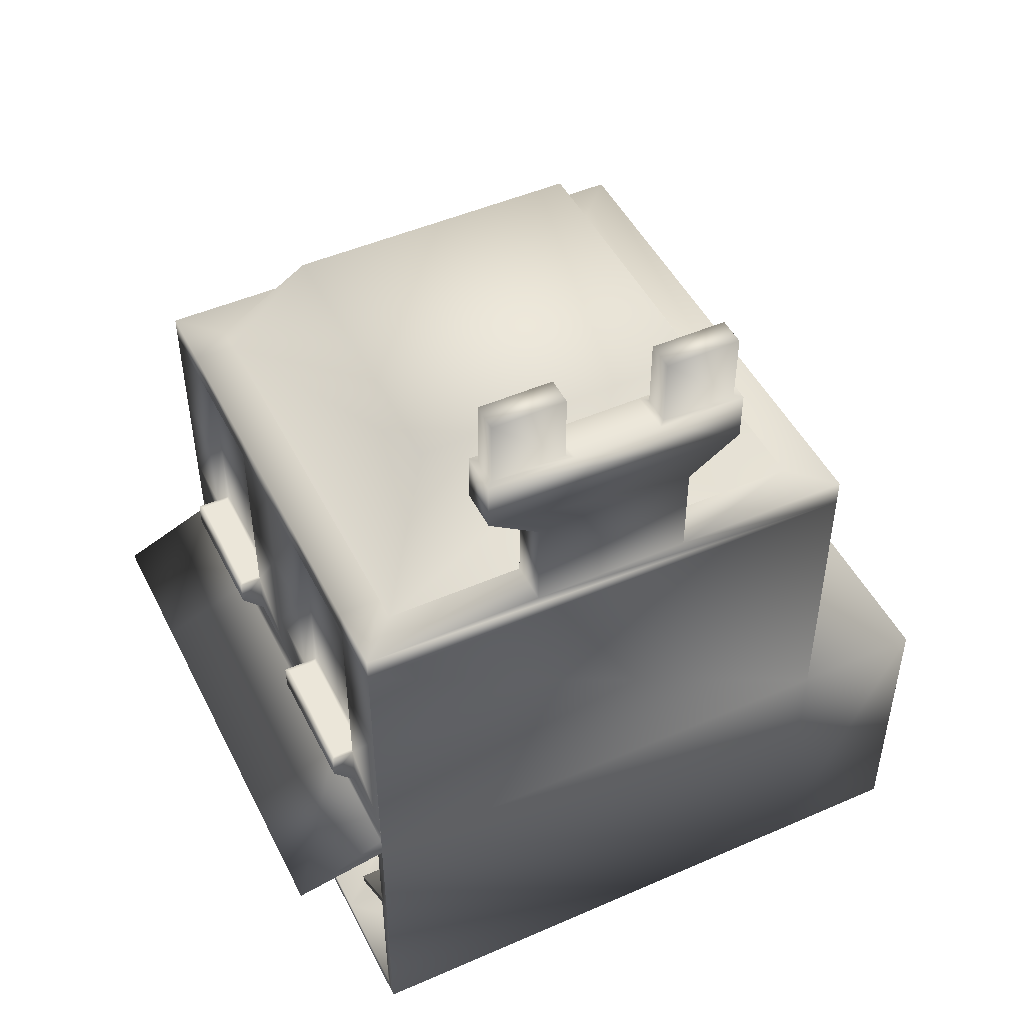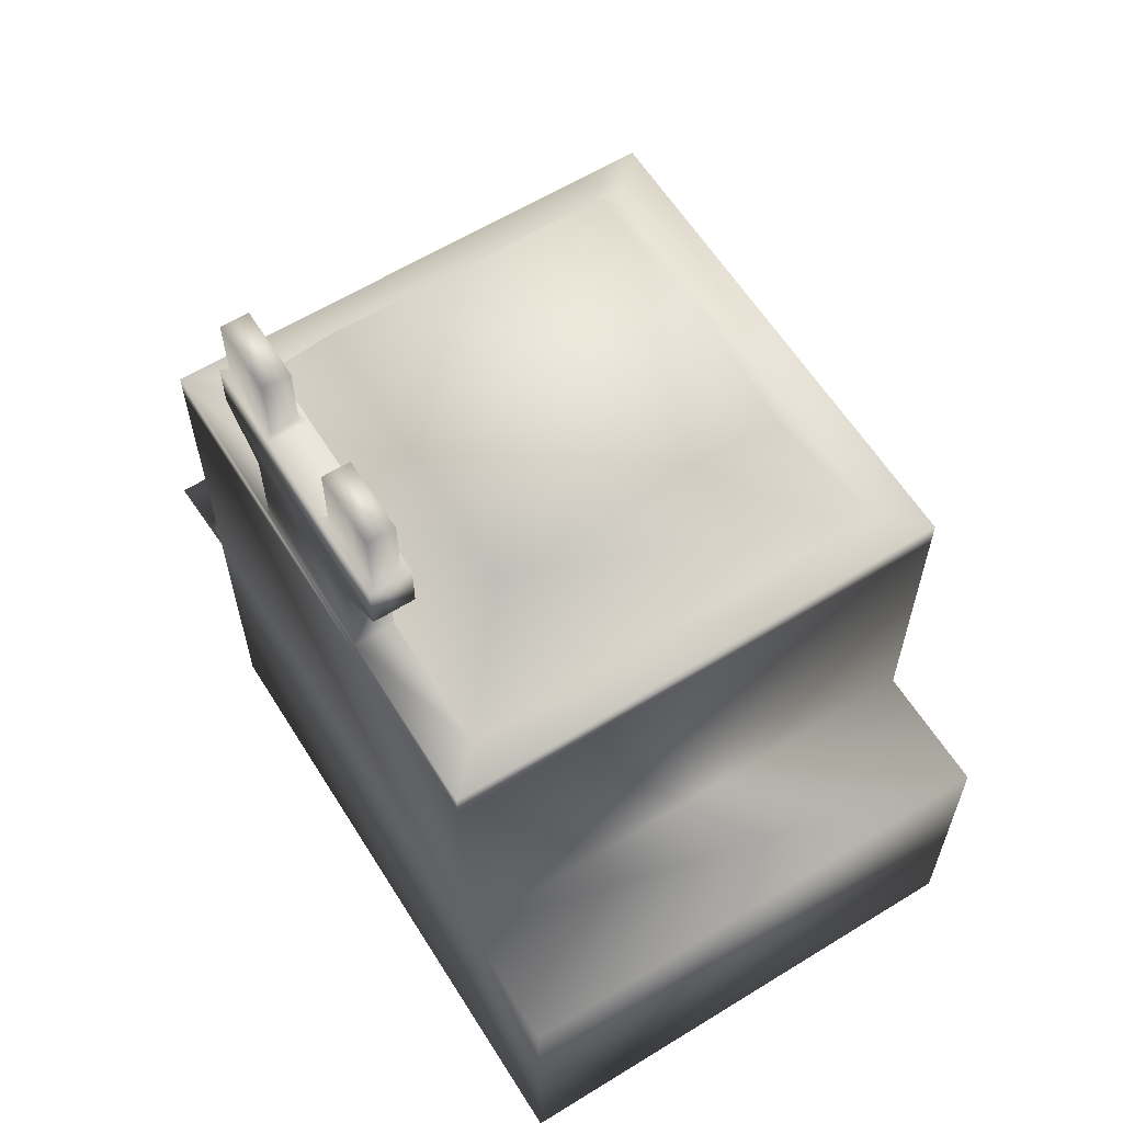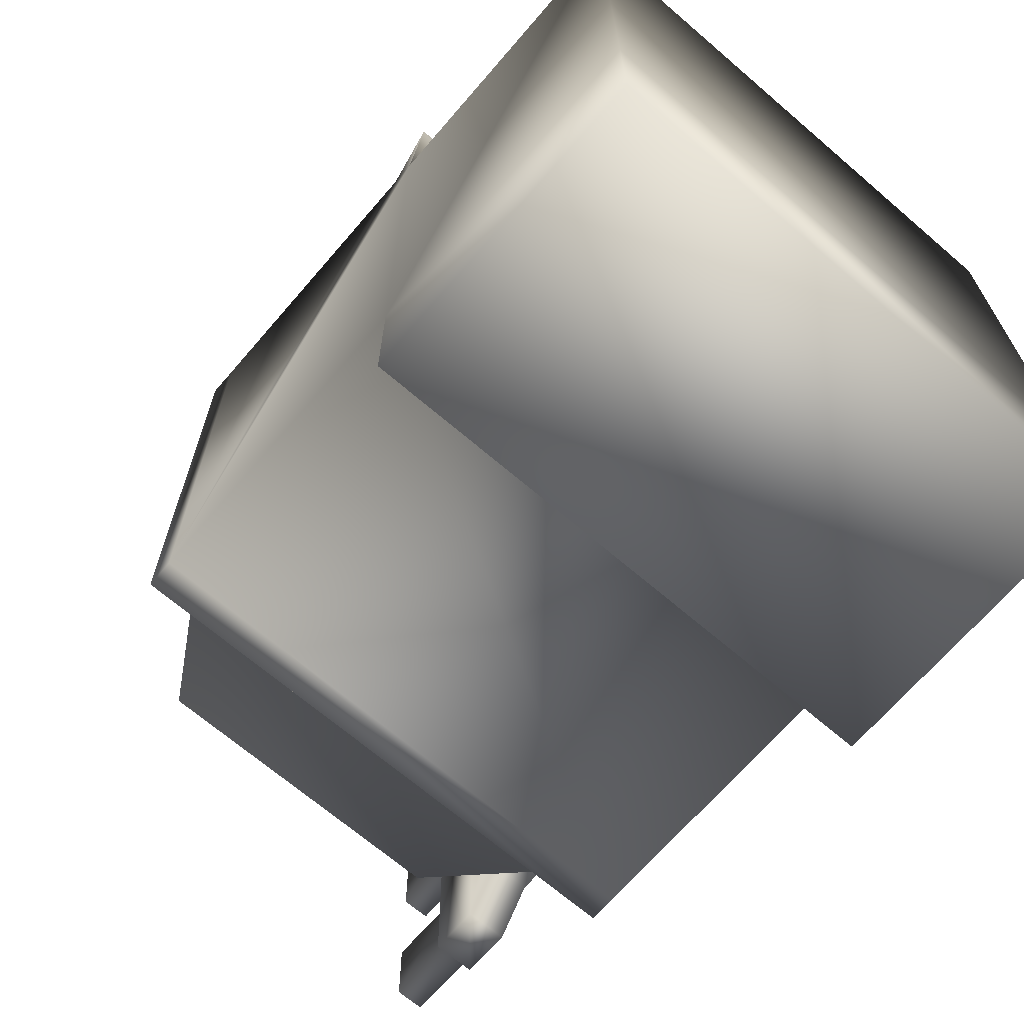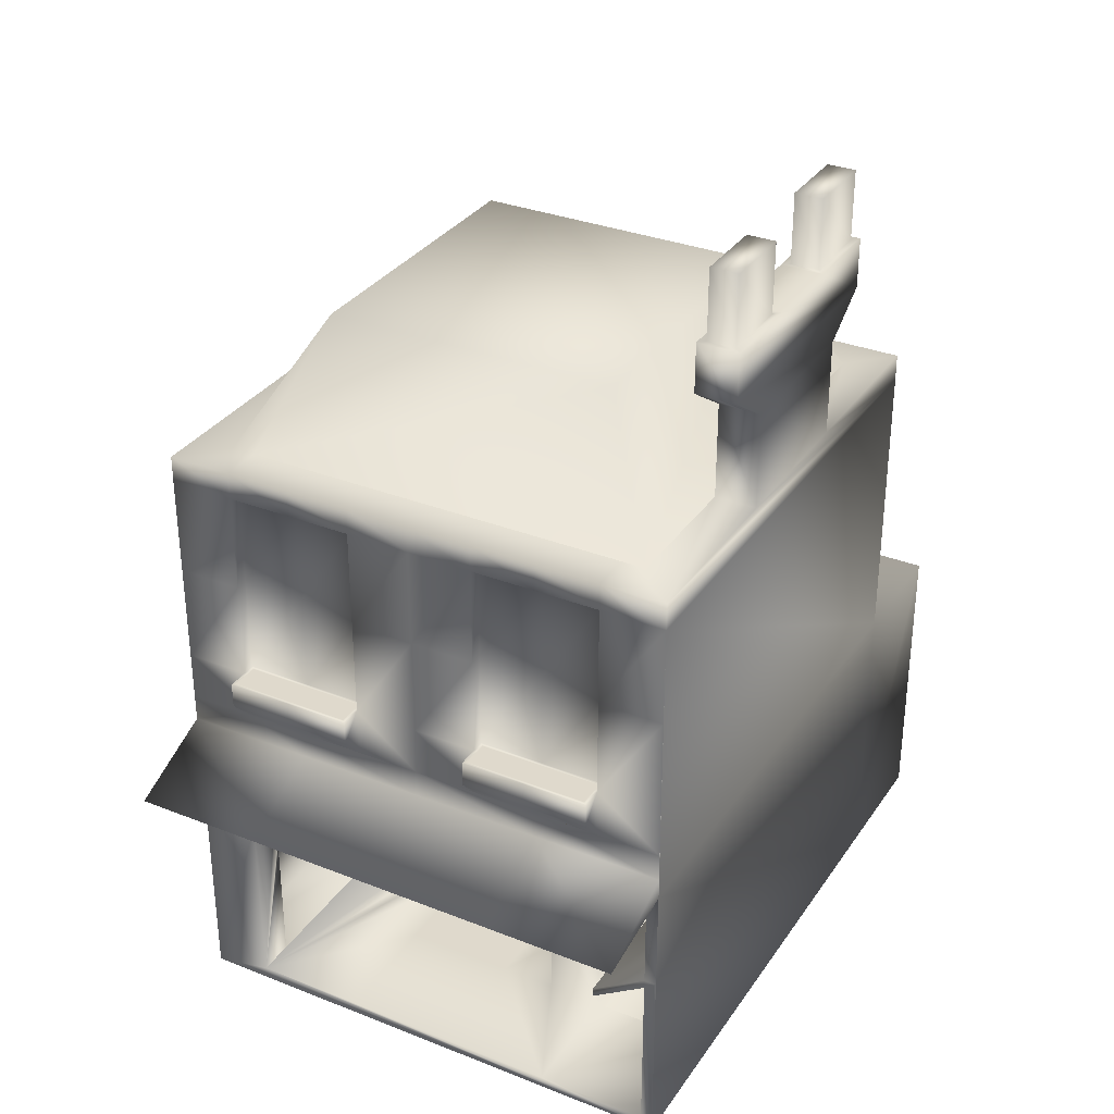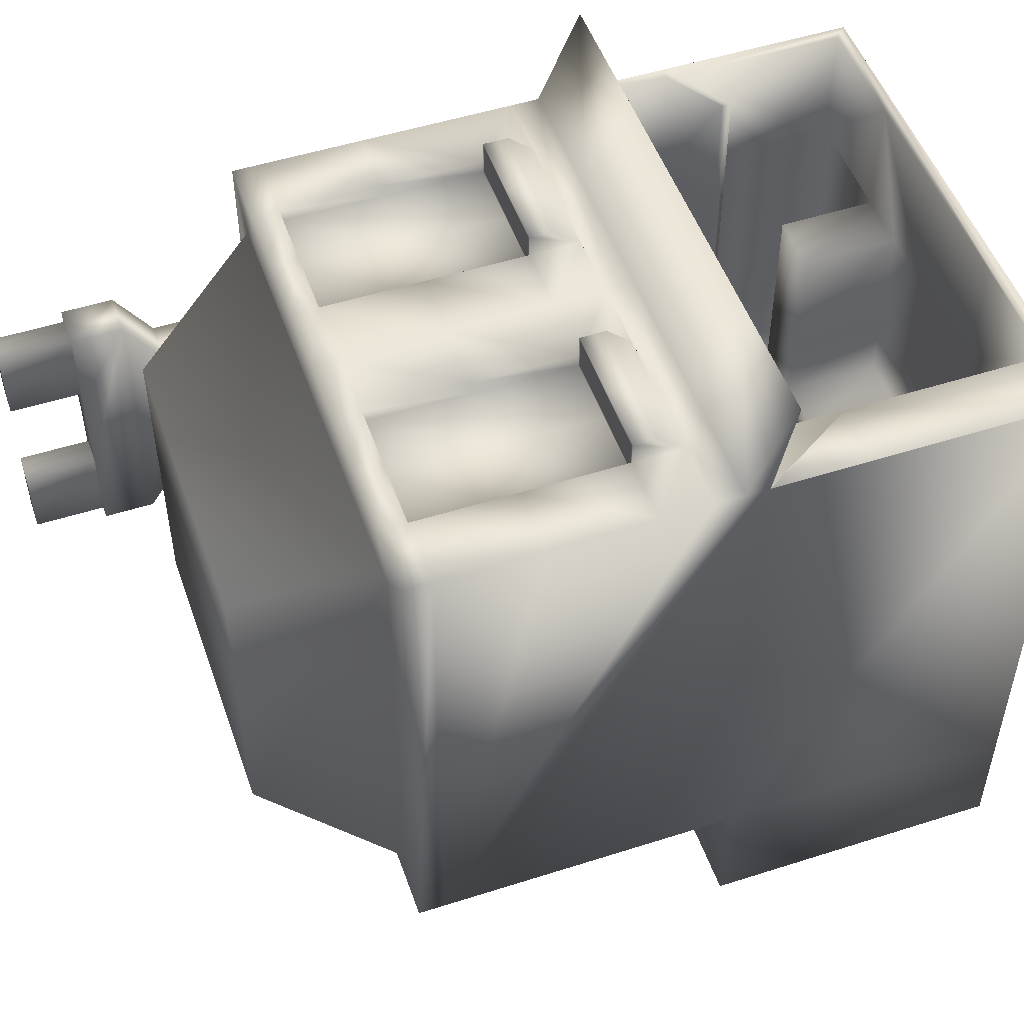
<metadata>
{"format":"obj","ext":"obj","renderer":"f3d","projection":"perspective","resolution":1024,"background":"white","views":[{"elev":48.3,"azim":64.0,"up":"+Y"},{"elev":61.1,"azim":147.9,"up":"+Y"},{"elev":-68.1,"azim":-40.7,"up":"+Z"},{"elev":32.3,"azim":28.8,"up":"+Y"},{"elev":51.1,"azim":-109.2,"up":"+Z"}]}
</metadata>
<code>
o Cube4
v 71 -1 -137
v 71 -1 137
v 71 313 -137
v 71 313 137
v 345 -1 -137
v 345 -1 137
v 345 313 -137
v 345 313 137
v 71 146 186.2
v 71 156 -137
v 345 146 186.2
v 345 156 -137
v 71 106.3 137
v 102.5 106.3 137
v 102.5 5.437 137
v 338.6 5.437 137
v 338.6 149.6 137
v 102.5 149.6 137
v 102.5 106.3 -118.8
v 102.5 5.437 -118.8
v 338.6 5.437 -118.8
v 338.6 149.6 -118.8
v 102.5 149.6 -118.8
v 102.5 106.3 117
v 102.5 106.3 3.509
v 102.5 106.3 -16.5
v 102.5 106.3 -67.66
v 102.5 5.437 117
v 102.5 5.437 3.509
v 102.5 5.437 -16.5
v 102.5 5.437 -67.66
v 102.5 149.6 117
v 102.5 149.6 3.509
v 102.5 149.6 -16.5
v 102.5 149.6 -67.66
v 73.06 106.3 117
v 73.06 5.437 117
v 73.06 5.437 3.509
v 73.06 106.3 3.509
v 73.06 106.3 -16.5
v 73.06 5.437 -16.5
v 73.06 5.437 -67.66
v 73.06 106.3 -67.66
v 73.06 81.44 -67.66
v 73.06 75.65 -67.66
v 73.06 75.65 -16.5
v 73.06 81.44 -16.5
v 73.06 81.44 3.509
v 73.06 75.65 3.509
v 73.06 75.65 117
v 73.06 81.44 117
v 102.5 75.65 117
v 102.5 81.44 117
v 102.5 81.44 3.509
v 102.5 75.65 3.509
v 102.5 75.65 -16.5
v 102.5 81.44 -16.5
v 102.5 81.44 -67.66
v 102.5 75.65 -67.66
v 95.85 81.44 26.3
v 95.85 75.65 26.3
v 95.85 75.65 94.2
v 95.85 81.44 94.2
v 102.5 81.44 94.2
v 102.5 75.65 94.2
v 102.5 75.65 26.3
v 102.5 81.44 26.3
v 95.85 81.44 -44.87
v 95.85 75.65 -44.87
v 95.85 75.65 -39.29
v 95.85 81.44 -39.29
v 102.5 81.44 -39.29
v 102.5 75.65 -39.29
v 102.5 75.65 -44.87
v 102.5 81.44 -44.87
v 345 99.76 137
v 345 95 137
v 338.6 99.76 -118.8
v 338.6 95 -118.8
v 102.5 95 -118.8
v 102.5 99.76 -118.8
v 338.6 99.76 137
v 338.6 95 137
v 279.5 5.437 -118.8
v 220.5 5.437 -118.8
v 161.5 5.437 -118.8
v 338.6 5.437 73.04
v 338.6 5.437 9.087
v 338.6 5.437 -54.87
v 161.5 149.6 -118.8
v 220.5 149.6 -118.8
v 279.5 149.6 -118.8
v 338.6 149.6 73.04
v 338.6 149.6 9.087
v 338.6 149.6 -54.87
v 338.6 99.76 73.04
v 338.6 99.76 9.087
v 338.6 99.76 -54.87
v 279.5 99.76 -118.8
v 220.5 99.76 -118.8
v 161.5 99.76 -118.8
v 161.5 95 -118.8
v 220.5 95 -118.8
v 279.5 95 -118.8
v 338.6 95 -54.87
v 338.6 95 9.087
v 338.6 95 73.04
v 309.5 81.41 -89.75
v 309.5 76.66 -89.75
v 309.5 81.41 73.04
v 309.5 81.41 9.087
v 309.5 81.41 -54.87
v 309.5 76.66 -54.87
v 309.5 76.66 9.087
v 309.5 76.66 73.04
v 309.5 76.66 137
v 309.5 81.41 137
v 279.5 5.437 137
v 220.5 5.437 137
v 161.5 5.437 137
v 279.5 5.437 73.04
v 279.5 5.437 9.087
v 279.5 5.437 -54.87
v 220.5 5.437 73.04
v 220.5 5.437 9.087
v 220.5 5.437 -54.87
v 161.5 5.437 73.04
v 161.5 5.437 9.087
v 161.5 5.437 -54.87
v 161.5 5.437 -86.85
v 220.5 5.437 -86.85
v 279.5 5.437 -86.85
v 309.1 5.437 -54.87
v 309.1 5.437 9.087
v 309.1 5.437 73.04
v 309.3 5.437 -87
v 161.5 5.437 -22.89
v 220.5 5.437 -22.89
v 279.5 5.437 -22.89
v 250 5.437 -22.89
v 250 5.437 9.087
v 250 5.437 73.04
v 279.5 55.44 9.087
v 220.5 55.44 -54.87
v 220.5 55.44 -22.89
v 279.5 55.44 -22.89
v 250 55.44 -22.89
v 250 55.44 9.087
v 250 55.44 73.04
v 279.5 55.44 73.04
v 161.5 55.44 -54.87
v 161.5 55.44 -22.89
v 279.5 55.44 -54.87
v 159 95 -118.8
v 159 97.28 -118.8
v 104.9 97.28 -118.8
v 104.9 95 -118.8
v 104.9 7.916 -118.8
v 159 7.916 -118.8
v 71 208.3 137
v 71 260.7 137
v 345 208.3 137
v 345 260.7 137
v 139.5 313 137
v 208 313 137
v 276.5 313 137
v 139.5 146 186.2
v 208 146 186.2
v 276.5 146 186.2
v 276.5 260.7 130
v 208 260.7 137
v 139.5 260.7 130
v 208 208.3 137
v 242.2 208.3 137
v 242.2 260.7 137
v 310.8 313 137
v 242.2 313 137
v 310.8 208.3 137
v 310.8 260.7 137
v 105.2 208.3 137
v 105.2 260.7 137
v 105.2 313 137
v 173.8 208.3 137
v 173.8 260.7 137
v 173.8 313 137
v 139.5 313 130
v 139.5 208.3 130
v 105.2 260.7 130
v 173.8 260.7 130
v 105.2 208.3 130
v 173.8 313 130
v 105.2 313 130
v 173.8 208.3 130
v 276.5 313 130
v 276.5 208.3 130
v 242.2 260.7 130
v 310.8 260.7 130
v 310.8 313 130
v 242.2 208.3 130
v 242.2 313 130
v 310.8 208.3 130
v 139.5 182.2 137
v 208 182.2 137
v 276.5 182.2 137
v 345 182.2 137
v 71 182.2 137
v 310.8 182.2 137
v 242.2 182.2 137
v 173.8 182.2 137
v 105.2 182.2 137
v 276.5 208.3 148.7
v 276.5 194.9 148.7
v 310.8 194.9 148.7
v 310.8 208.3 148.7
v 242.2 208.3 148.7
v 242.2 194.9 148.7
v 139.5 208.3 148.7
v 139.5 194.9 148.7
v 105.2 208.3 148.7
v 105.2 194.9 148.7
v 173.8 194.9 148.7
v 173.8 208.3 148.7
v 71.2 156 137
v 71 155.8 137
v 71 156 136.8
v 71 167.4 137
v 344.9 155.9 137
v 345 155.8 137
v 345 155.8 137
v 345 156 136.8
v 345 167.4 137
v 139.5 167.4 137
v 208 167.4 137
v 276.5 167.4 137
v 276.5 155.8 137
v 208 155.8 137
v 139.5 155.8 137
v 244.1 208.3 131.9
v 244.1 208.3 137
v 244.1 208.3 146.8
v 276.5 208.3 146.8
v 308.9 208.3 146.8
v 308.9 208.3 137
v 308.9 208.3 131.9
v 276.5 208.3 131.9
v 107.1 208.3 131.9
v 107.1 208.3 137
v 107.1 208.3 146.8
v 139.5 208.3 146.8
v 171.9 208.3 146.8
v 171.9 208.3 137
v 171.9 208.3 131.9
v 139.5 208.3 131.9
v 71 327.2 -137
v 71 327.2 137
v 105.2 327.2 137
v 139.5 327.2 137
v 173.8 327.2 137
v 208 327.2 137
v 242.2 327.2 137
v 276.5 327.2 137
v 310.8 327.2 137
v 345 327.2 137
v 345 327.2 -137
v 92.82 327.2 -115.2
v 92.82 327.2 115.2
v 105.2 327.2 115.2
v 139.5 327.2 115.2
v 173.8 327.2 115.2
v 208 327.2 115.2
v 242.2 327.2 115.2
v 276.5 327.2 115.2
v 310.8 327.2 115.2
v 323.2 327.2 115.2
v 323.2 327.2 -115.2
v 130.4 394 -77.63
v 130.4 394 77.63
v 285.6 394 77.63
v 285.6 394 -77.63
v 345 327.2 -42.03
v 345 327.2 42.03
v 323.2 327.2 -42.03
v 323.2 327.2 42.03
v 323.2 378 42.03
v 345 378 42.03
v 345 378 -42.03
v 323.2 378 -42.03
v 323.2 396.3 69.43
v 345 396.3 69.43
v 345 396.3 -69.43
v 323.2 396.3 -69.43
v 323.2 422.5 69.43
v 345 422.5 69.43
v 345 422.5 -69.43
v 323.2 422.5 -69.43
v 345 422.5 -23.14
v 345 422.5 23.14
v 323.2 422.5 23.14
v 323.2 422.5 -23.14
v 341.4 422.5 26.7
v 326.7 422.5 26.7
v 326.7 422.5 65.88
v 341.4 422.5 65.88
v 326.7 422.5 -26.7
v 341.4 422.5 -26.7
v 341.4 422.5 -65.88
v 326.7 422.5 -65.88
v 326.7 459.1 -26.7
v 341.4 459.1 -26.7
v 341.4 459.1 -65.88
v 326.7 459.1 -65.88
v 341.4 459.1 26.7
v 326.7 459.1 26.7
v 326.7 459.1 65.88
v 341.4 459.1 65.88
v 345 -1 -205.9
v 71 -1 -205.9
v 71 156 -205.9
v 345 156 -205.9
v 220.5 5.437 -187.8
v 220.5 95 -187.8
v 279.5 5.437 -187.8
v 279.5 95 -187.8
v 161.5 95 -187.8
v 161.5 5.437 -187.8
v 220.5 5.437 -182.4
v 166.9 5.437 -182.4
v 166.9 5.437 -124.2
v 220.5 5.437 -124.2
v 274.2 5.437 -124.2
v 274.2 5.437 -182.4
v 220.5 89.31 -182.4
v 166.9 89.31 -182.4
v 166.9 89.31 -124.2
v 220.5 89.31 -124.2
v 274.2 89.31 -124.2
v 274.2 89.31 -182.4
g Cube4_Cube4_auv
f 1 5 6 2
f 1 317 316 5
f 2 13 224 225 10 1
f 2 15 14 13
f 3 10 225 226 206 160 161 4
f 3 254 264 7
f 4 255 254 3
f 5 12 230 229 6
f 5 316 319 12
f 6 16 118 119 120 15 2
f 6 77 83 16
f 6 229 228 76 77
f 7 12 10 3
f 7 264 280 281 263 8
f 8 163 162 205 231 230 12 7
f 8 176 179 163
f 8 263 262 176
f 9 223 237 167
f 9 224 223
f 9 225 224
f 9 226 225
f 10 318 317 1
f 11 231 234 169
f 12 319 318 10
f 14 18 223 224 13
f 14 24 32 18
f 15 28 52 53 24 14
f 15 120 127 128 137 129 130 86 20 31 30 29 28
f 17 93 96 82
f 17 227 235 236 237 223 18
f 18 32 33 34 35 23 90 91 92 22 95 94 93 17
f 19 81 101 90 23
f 20 158 157 80
f 21 89 105 79
f 21 136 89
f 22 92 99 78
f 23 35 27 19
f 24 36 39 25
f 24 53 51 36
f 25 33 32 24
f 25 54 57 26
f 26 34 33 25
f 26 40 43 27
f 26 57 47 40
f 27 35 34 26
f 27 58 59 31 20 80 81 19
f 29 38 37 28
f 29 55 49 38
f 30 56 55 29
f 31 42 41 30
f 31 59 45 42
f 36 51 48 39
f 37 50 52 28
f 38 49 50 37
f 39 48 54 25
f 40 47 44 43
f 41 46 56 30
f 42 45 46 41
f 43 44 58 27
f 44 68 75 58
f 45 69 70 46
f 46 70 73 56
f 47 71 68 44
f 48 60 67 54
f 49 61 62 50
f 50 62 65 52
f 51 63 60 48
f 52 65 64 53
f 53 64 63 51
f 54 67 66 55
f 55 56 57 54
f 55 66 61 49
f 56 73 72 57
f 57 72 71 47
f 58 75 74 59
f 59 74 69 45
f 61 66 65 62
f 63 64 67 60
f 65 66 67 64
f 69 74 73 70
f 71 72 75 68
f 73 74 75 72
f 76 82 83 77
f 78 79 109 108
f 78 98 95 22
f 78 108 112 98
f 79 104 84 21
f 80 157 156 81
f 81 156 155 101
f 82 76 228 227 17
f 82 117 116 83
f 83 107 87 16
f 83 116 115 107
f 84 136 21
f 84 330 329 85
f 85 131 132 84
f 85 329 328 86
f 86 130 131 85
f 86 159 158 20
f 86 325 324 102
f 86 328 327 325
f 87 107 106 88
f 87 135 121 118 16
f 88 106 105 89
f 88 134 135 87
f 89 133 134 88
f 89 136 133
f 90 101 100 91
f 91 100 99 92
f 94 97 96 93
f 95 98 97 94
f 96 110 117 82
f 97 111 110 96
f 98 112 111 97
f 99 104 79 78
f 100 103 104 99
f 101 102 103 100
f 101 155 154 102
f 102 154 159 86
f 102 324 321 103
f 103 321 323 104
f 104 323 322 84
f 105 113 109 79
f 106 114 113 105
f 107 115 114 106
f 109 113 112 108
f 111 114 115 110
f 112 113 114 111
f 115 116 117 110
f 118 121 142 124 119
f 119 124 127 120
f 121 135 134 122
f 121 150 149 142
f 122 143 150 121
f 123 132 131 126
f 123 136 132
f 123 153 146 139
f 124 142 141 125
f 125 128 127 124
f 125 138 137 128
f 125 141 140 138
f 126 131 130 129
f 126 144 153 123
f 129 151 144 126
f 132 136 84
f 133 136 123
f 134 133 123 139 122
f 137 152 151 129
f 138 145 152 137
f 139 146 143 122
f 140 147 145 138
f 141 148 147 140
f 142 149 148 141
f 144 151 152 145
f 145 147 146 153 144
f 146 147 148 143
f 148 149 150 143
f 155 156 157 158 159 154
f 160 180 181 161
f 160 206 210 180
f 161 181 182 4
f 163 179 178 162
f 164 186 191 185
f 164 257 256 182
f 165 185 184 171
f 165 259 258 185
f 166 194 198 176
f 166 261 260 177
f 167 232 226 9
f 167 237 236 168
f 168 233 232 167
f 168 236 235 169
f 169 234 233 168
f 169 235 227 11
f 170 196 199 195
f 170 197 198 194
f 171 175 177 165
f 171 184 183 173
f 172 188 190 187
f 172 189 191 186
f 173 174 175 171
f 173 203 208 174
f 174 199 196 175
f 174 239 238 199
f 175 196 200 177
f 176 198 197 179
f 176 262 261 166
f 177 200 194 166
f 177 260 259 165
f 178 207 205 162
f 178 214 213 207
f 178 243 242 214
f 179 197 201 178
f 180 190 188 181
f 180 247 246 190
f 181 188 192 182
f 182 192 186 164
f 182 256 255 4
f 183 209 203 173
f 183 222 221 209
f 183 251 250 222
f 184 189 193 183
f 185 191 189 184
f 185 258 257 164
f 186 192 188 172
f 187 193 189 172
f 187 253 252 193
f 190 246 253 187
f 193 252 251 183
f 194 200 196 170
f 195 201 197 170
f 195 245 244 201
f 199 238 245 195
f 201 244 243 178
f 202 218 220 210
f 202 232 233 203 209
f 203 233 234 204 208
f 204 212 216 208
f 204 234 231 205 207
f 207 213 212 204
f 208 216 215 174
f 209 221 218 202
f 210 206 226 232 202
f 210 220 219 180
f 211 215 216 212
f 211 241 240 215
f 212 213 214 211
f 214 242 241 211
f 215 240 239 174
f 217 219 220 218
f 217 249 248 219
f 218 221 222 217
f 219 248 247 180
f 222 250 249 217
f 227 228 11
f 228 229 11
f 229 230 11
f 230 231 11
f 239 240 241 242 243 244 245 238
f 247 248 249 250 251 252 253 246
f 254 265 275 264
f 255 266 265 254
f 256 267 266 255
f 257 268 267 256
f 258 269 268 257
f 259 270 269 258
f 260 271 270 259
f 261 272 271 260
f 262 273 272 261
f 263 274 273 262
f 263 281 283 274
f 265 276 279 275
f 266 277 276 265
f 267 268 269 270 271 272 273 274 278 277 266
f 274 283 282 275 279 278
f 275 282 280 264
f 277 278 279 276
f 280 286 285 281
f 281 285 284 283
f 282 287 286 280
f 283 284 287 282
f 284 288 291 287
f 285 289 288 284
f 286 290 289 285
f 287 291 290 286
f 288 292 298 299 295 291
f 289 293 292 288
f 290 294 296 297 293 289
f 291 295 294 290
f 292 302 301 298
f 293 303 302 292
f 294 306 305 296
f 295 307 306 294
f 296 299 298 297
f 296 305 304 299
f 297 300 303 293
f 298 301 300 297
f 299 304 307 295
f 300 312 315 303
f 301 313 312 300
f 302 314 313 301
f 303 315 314 302
f 304 308 311 307
f 305 309 308 304
f 306 310 309 305
f 307 311 310 306
f 309 310 311 308
f 313 314 315 312
f 317 318 319 316
f 320 322 323 321
f 320 326 331 322
f 321 324 325 320
f 322 331 330 84
f 325 327 326 320
f 326 332 337 331
f 327 333 332 326
f 328 334 333 327
f 329 335 334 328
f 330 336 335 329
f 331 337 336 330
f 333 334 335 336 337 332

</code>
